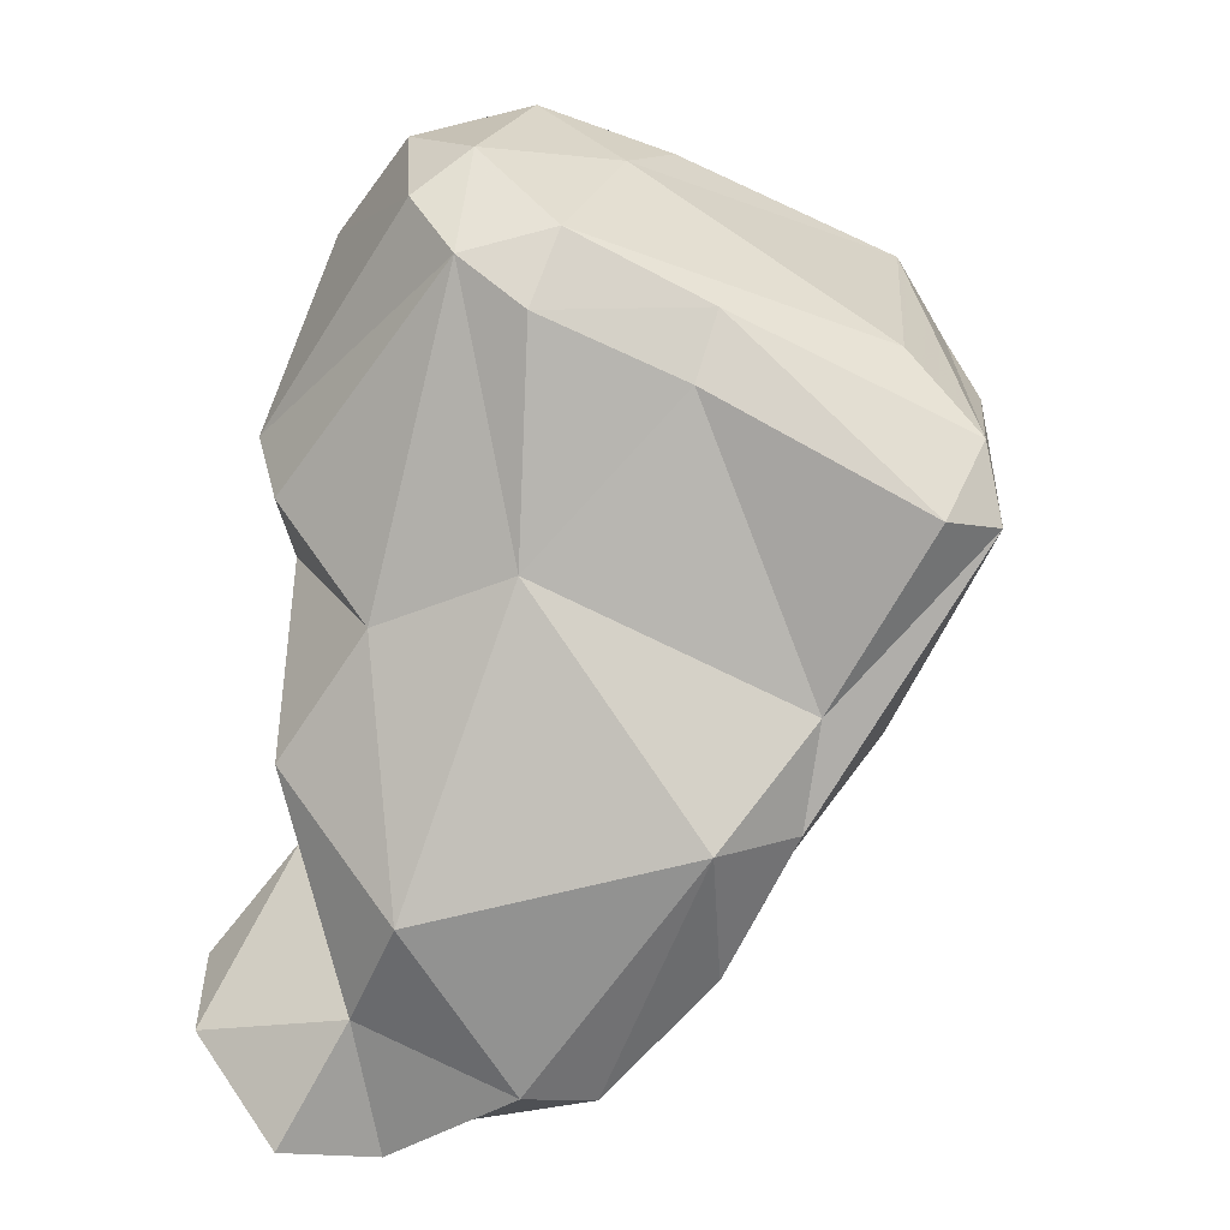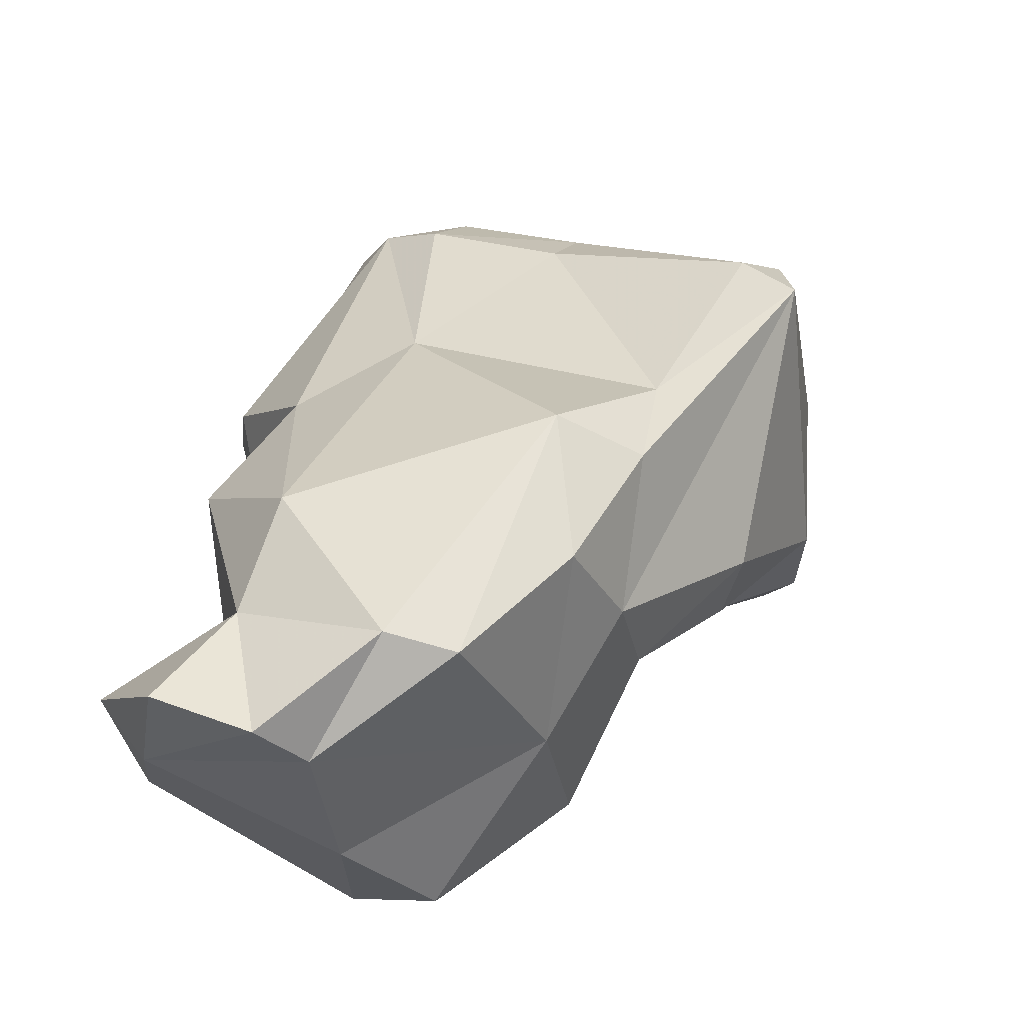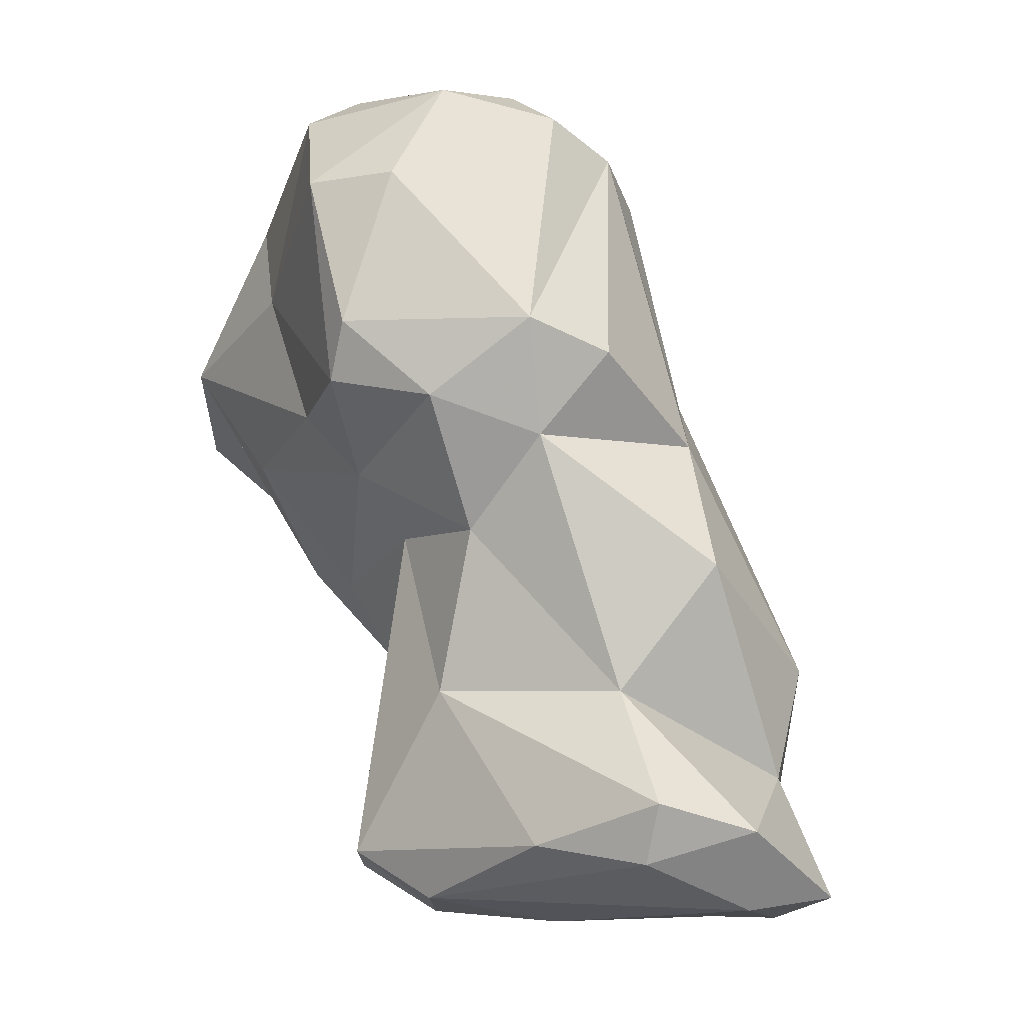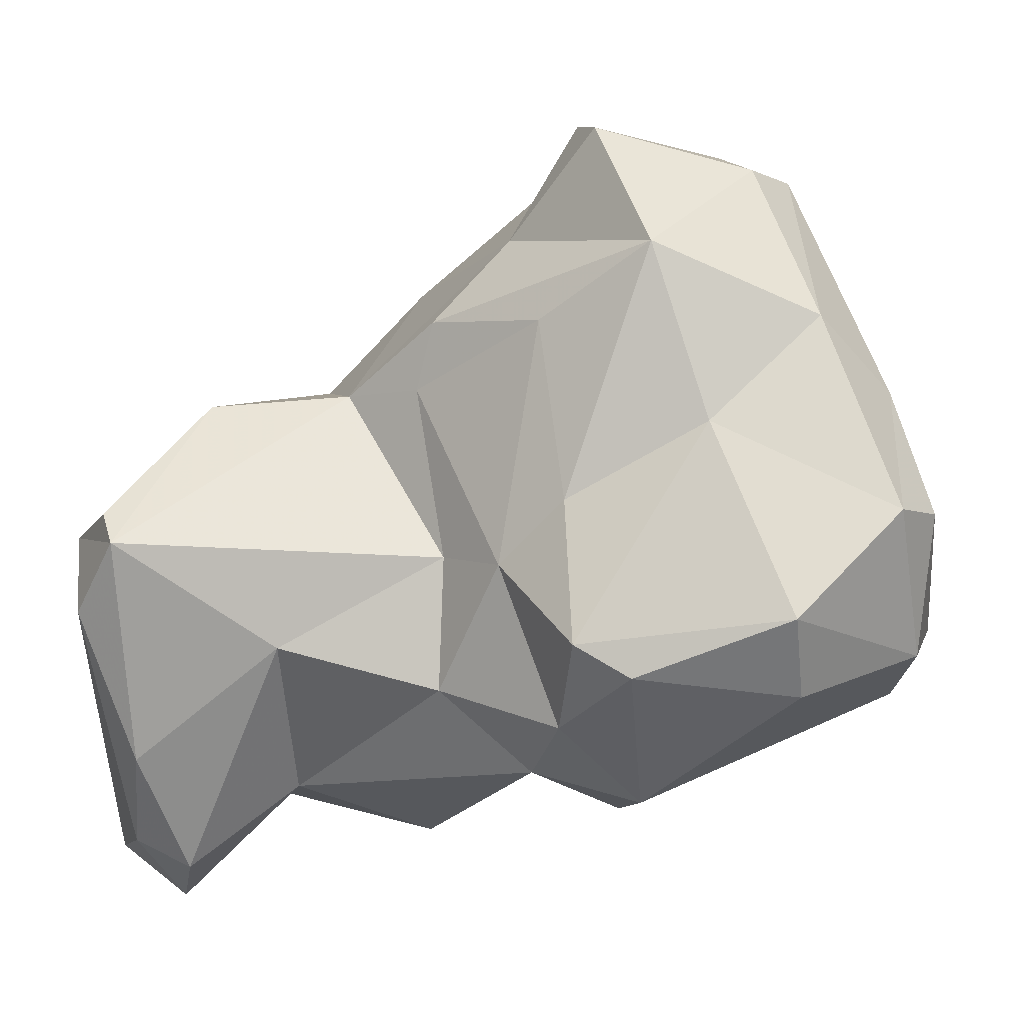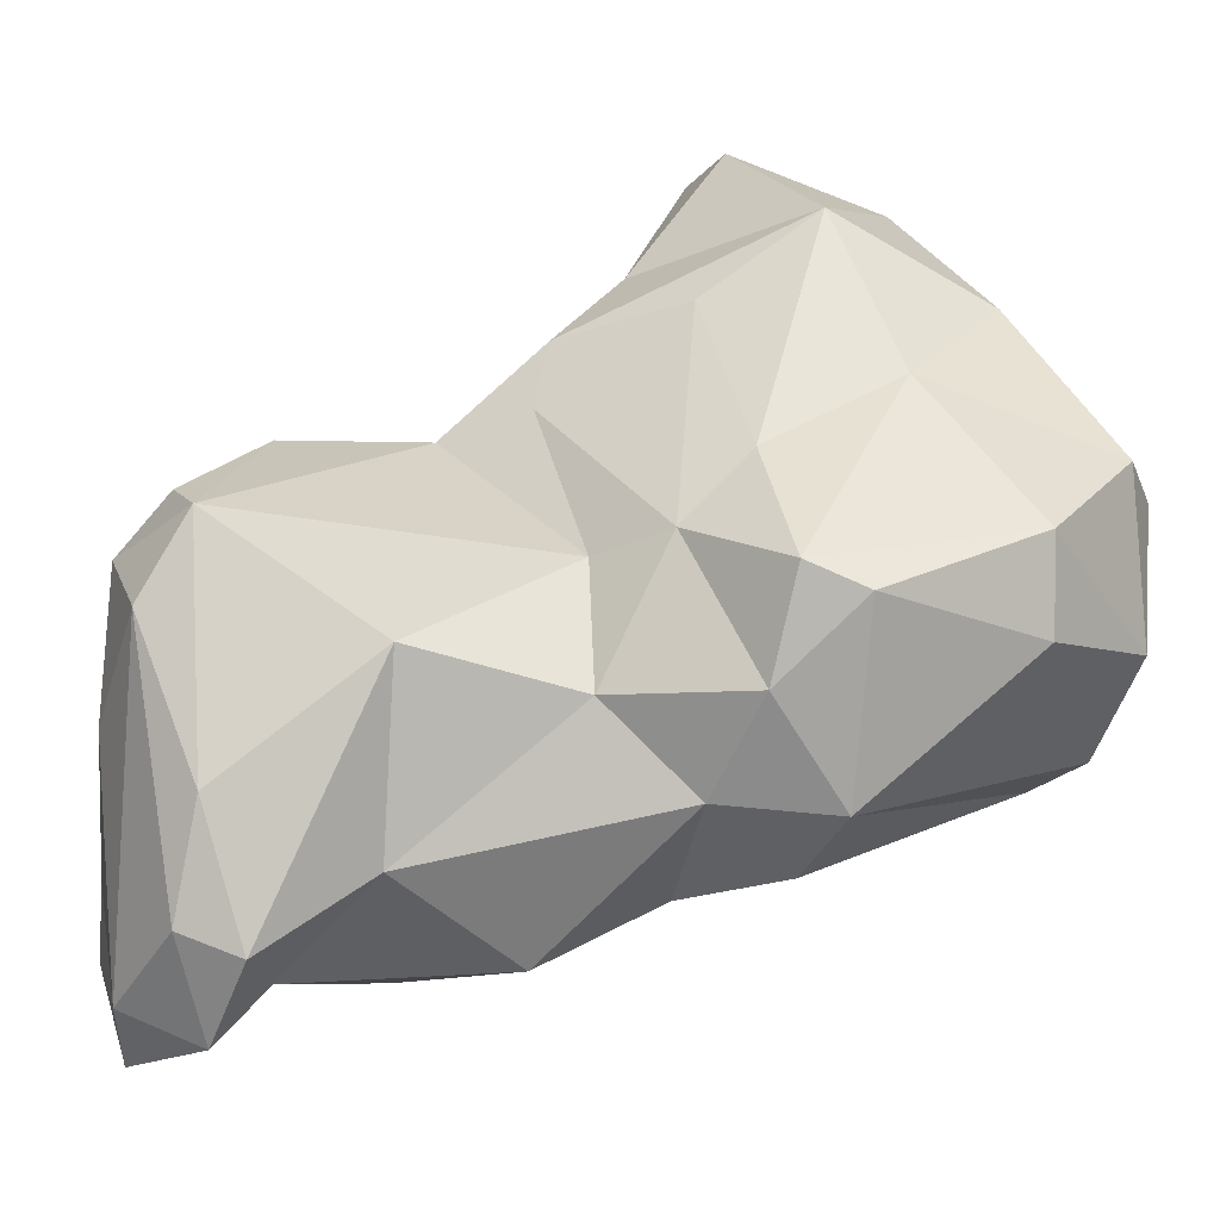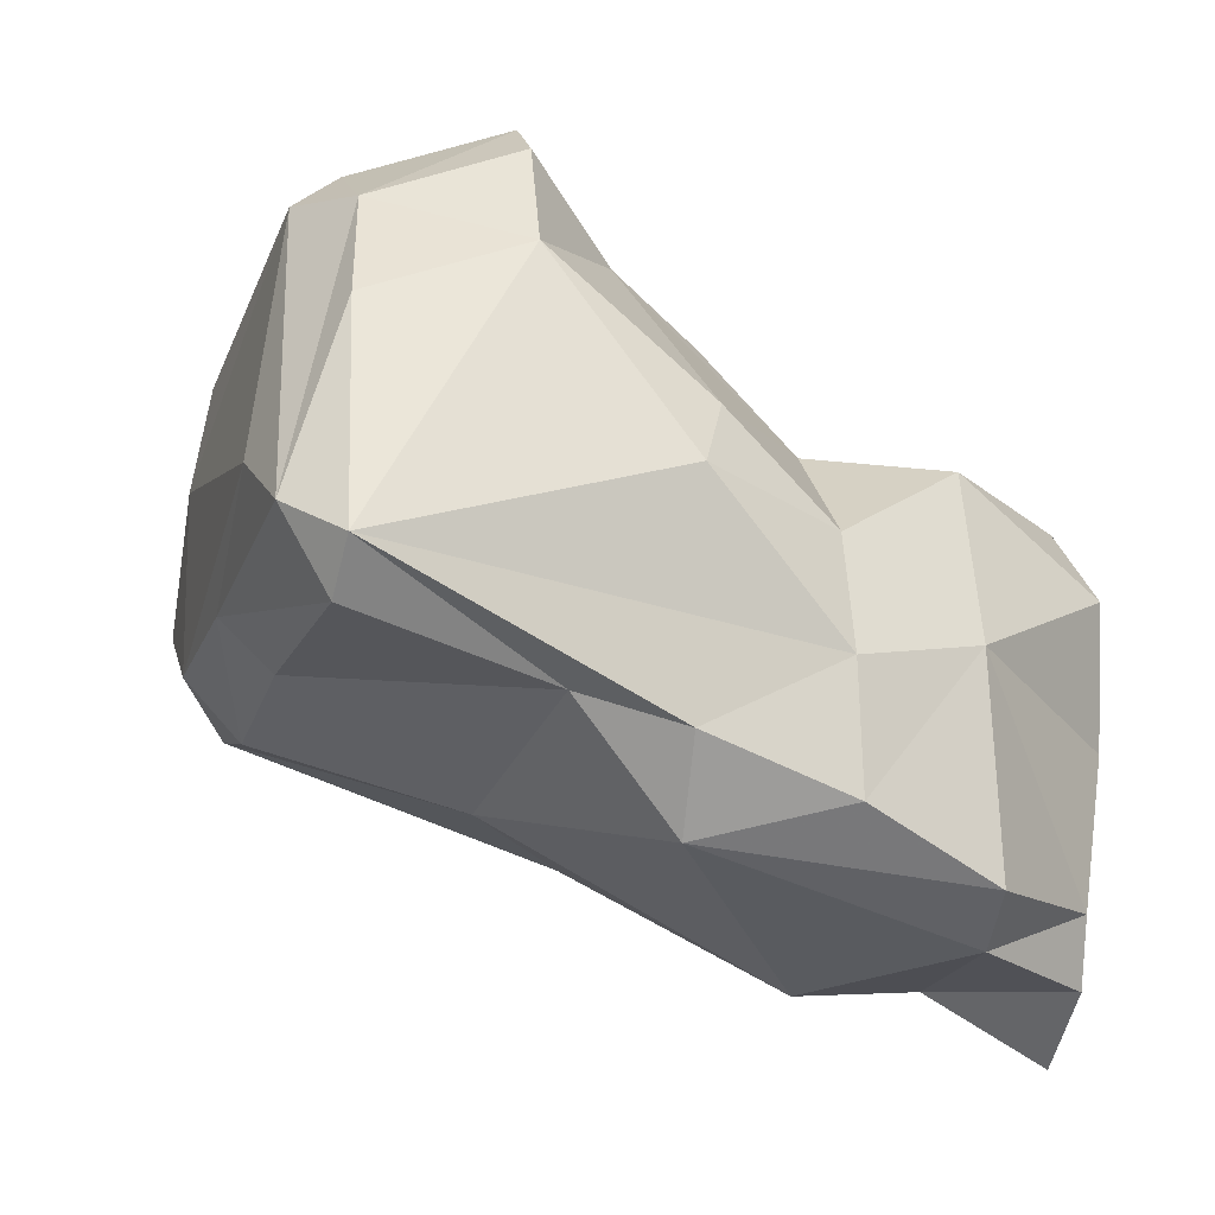
<metadata>
{"format":"obj","ext":"obj","renderer":"f3d","projection":"perspective","resolution":1024,"background":"white","views":[{"elev":22.4,"azim":50.8,"up":"+Z"},{"elev":-39.0,"azim":58.8,"up":"+Z"},{"elev":-5.1,"azim":-47.8,"up":"+Z"},{"elev":13.4,"azim":-81.0,"up":"+Y"},{"elev":-16.3,"azim":-97.5,"up":"+Y"},{"elev":17.4,"azim":100.0,"up":"+Y"}]}
</metadata>
<code>
v 169 302 75.97
v 169.3 303.6 79.86
v 170.4 300.3 74.03
v 169.3 302.8 74.51
v 171.8 307.8 77.5
v 171.7 298 75.95
v 171.4 305.9 82.23
v 171.7 304.2 62.26
v 170.2 301.4 79.97
v 172.2 298.2 62.59
v 171.6 304.1 72.33
v 171.3 305.8 74.01
v 172.2 300.5 70.68
v 173.4 309.9 73.06
v 172.1 301.5 66.49
v 172.5 304.7 61.83
v 172.5 298.3 73.04
v 173.7 310.2 80.05
v 173.1 303.8 70.66
v 172.6 301.9 82.71
v 173.1 295 63.7
v 172.4 302.1 61.1
v 174.9 307.8 69.64
v 173.3 295.5 62.17
v 172.8 312.1 75.91
v 174.9 293.4 63
v 176.2 307.3 67.56
v 174.2 303.6 60.58
v 174.1 297 66.48
v 175.9 294.3 60.97
v 175.6 307 63.93
v 175.9 295.3 69.73
v 174.9 308.1 81.8
v 172.8 305.4 83.01
v 175.3 300.2 60.42
v 175.6 314.6 74.16
v 176.2 313.5 78.13
v 176.2 311.5 71.87
v 173.7 297 75.17
v 175.2 309.5 70.02
v 175.1 300.1 82.07
v 175.3 301.8 82.98
v 177.1 299.9 81.2
v 179.8 306.7 66.18
v 178.2 293.4 61.22
v 178.6 297.6 60.5
v 179.2 304.1 63
v 177.3 314.4 73.49
v 180 309.5 68.8
v 179 295.8 60.53
v 178.3 301.9 81.74
v 178.9 313.5 77.03
v 177.6 313 78.97
v 175.9 305.7 82.17
v 178.6 295.3 64.21
v 182.4 299.6 62.22
v 179.9 312.9 72.78
v 177.2 297.2 73.02
v 179.7 299.5 74.5
v 181.7 297.8 62.62
v 181.7 312 76.5
v 178.8 300.5 80.2
v 181.4 303.2 78.57
v 182.6 308.4 78.73
v 182.1 308.7 68.82
v 182.1 304.6 65.57
v 180 295.7 67.05
v 184.5 304.3 71.32
v 183.8 302 65.17
v 186.2 308 75.47
v 184.6 301.1 68.9
v 184.6 303.7 68.63
v 180.9 304.3 80.03
v 186 306.4 75.93
v 185.3 308.3 77.25
g foo
f 26 30 45
f 21 24 26
f 30 26 24
f 45 30 50
f 24 21 10
f 46 30 35
f 50 30 46
f 22 30 24
f 35 30 22
f 22 24 10
f 22 10 8
f 28 35 22
f 28 22 8
f 28 8 16
f 55 26 45
f 21 26 29
f 29 26 55
f 55 45 50
f 29 15 21
f 55 50 60
f 60 50 46
f 21 15 10
f 46 56 60
f 15 8 10
f 35 47 46
f 56 46 47
f 47 35 28
f 8 31 16
f 16 31 28
f 31 47 28
f 32 17 29
f 55 32 29
f 67 32 55
f 60 67 55
f 15 29 13
f 29 17 13
f 67 60 71
f 56 71 60
f 13 19 15
f 56 69 71
f 69 56 47
f 15 19 8
f 69 47 66
f 8 19 27
f 44 66 47
f 44 47 31
f 8 27 31
f 27 44 31
f 6 17 39
f 32 58 17
f 58 39 17
f 58 32 67
f 17 6 3
f 58 67 59
f 1 3 6
f 17 3 13
f 59 67 71
f 1 4 3
f 11 3 4
f 19 13 11
f 13 3 11
f 72 71 69
f 66 72 69
f 12 11 4
f 19 23 27
f 23 19 11
f 12 14 11
f 23 11 14
f 66 44 65
f 27 23 40
f 27 49 44
f 40 23 14
f 49 27 38
f 65 44 49
f 27 40 38
f 6 39 43
f 58 43 39
f 59 43 58
f 6 9 1
f 68 59 71
f 2 1 9
f 2 4 1
f 71 72 68
f 5 4 2
f 12 4 5
f 68 72 70
f 70 72 66
f 65 70 66
f 65 57 70
f 25 12 5
f 14 12 25
f 38 57 49
f 57 65 49
f 40 14 25
f 38 40 25
f 38 25 36
f 48 57 38
f 48 38 36
f 43 41 6
f 62 43 59
f 41 9 6
f 41 20 9
f 62 59 63
f 59 68 63
f 20 2 9
f 20 7 2
f 63 68 74
f 2 7 5
f 70 74 68
f 5 7 18
f 5 18 25
f 70 57 61
f 18 37 25
f 61 57 52
f 36 25 37
f 57 48 52
f 48 36 52
f 36 37 52
f 42 41 43
f 43 51 42
f 51 43 62
f 20 41 42
f 73 51 62
f 54 42 51
f 62 63 73
f 34 20 42
f 34 42 54
f 64 54 51
f 64 51 73
f 7 20 34
f 63 74 73
f 33 34 54
f 75 73 74
f 75 64 73
f 74 70 75
f 7 34 33
f 18 7 33
f 53 33 54
f 53 54 64
f 53 64 75
f 70 61 75
f 53 18 33
f 52 53 75
f 61 52 75
f 37 18 53
f 52 37 53
g

</code>
